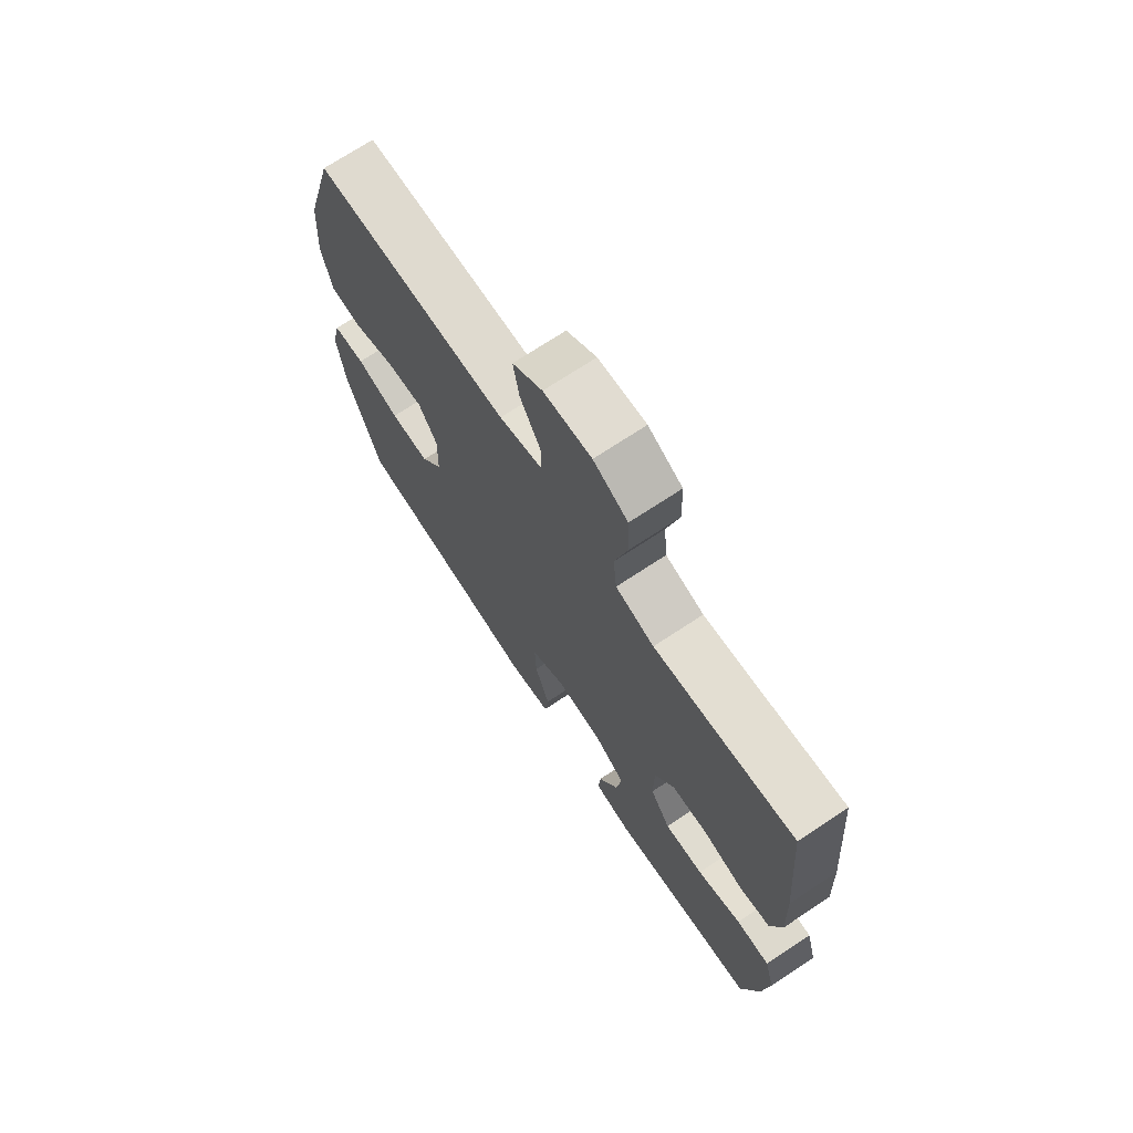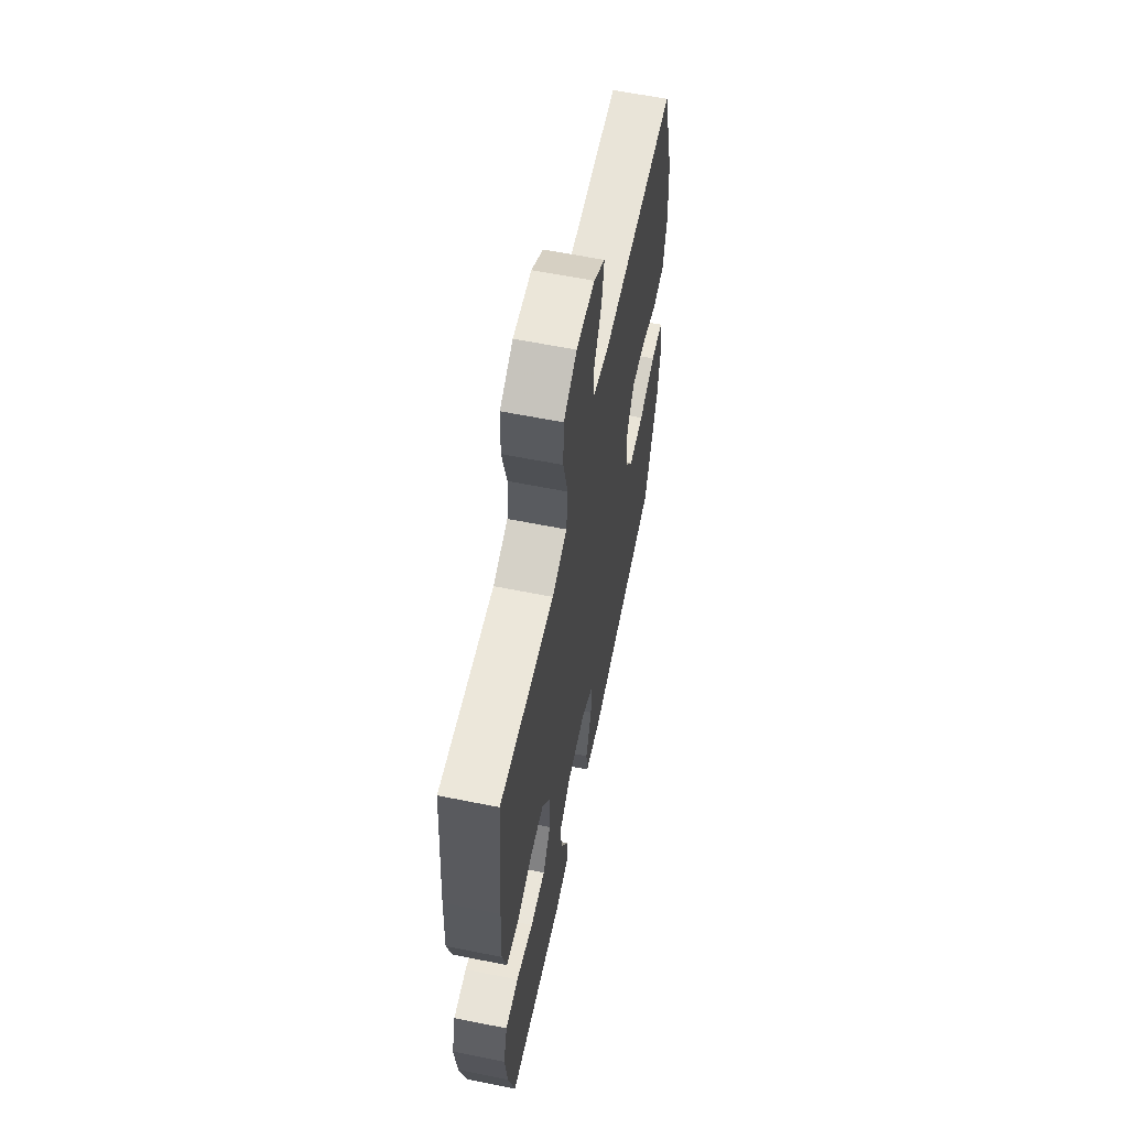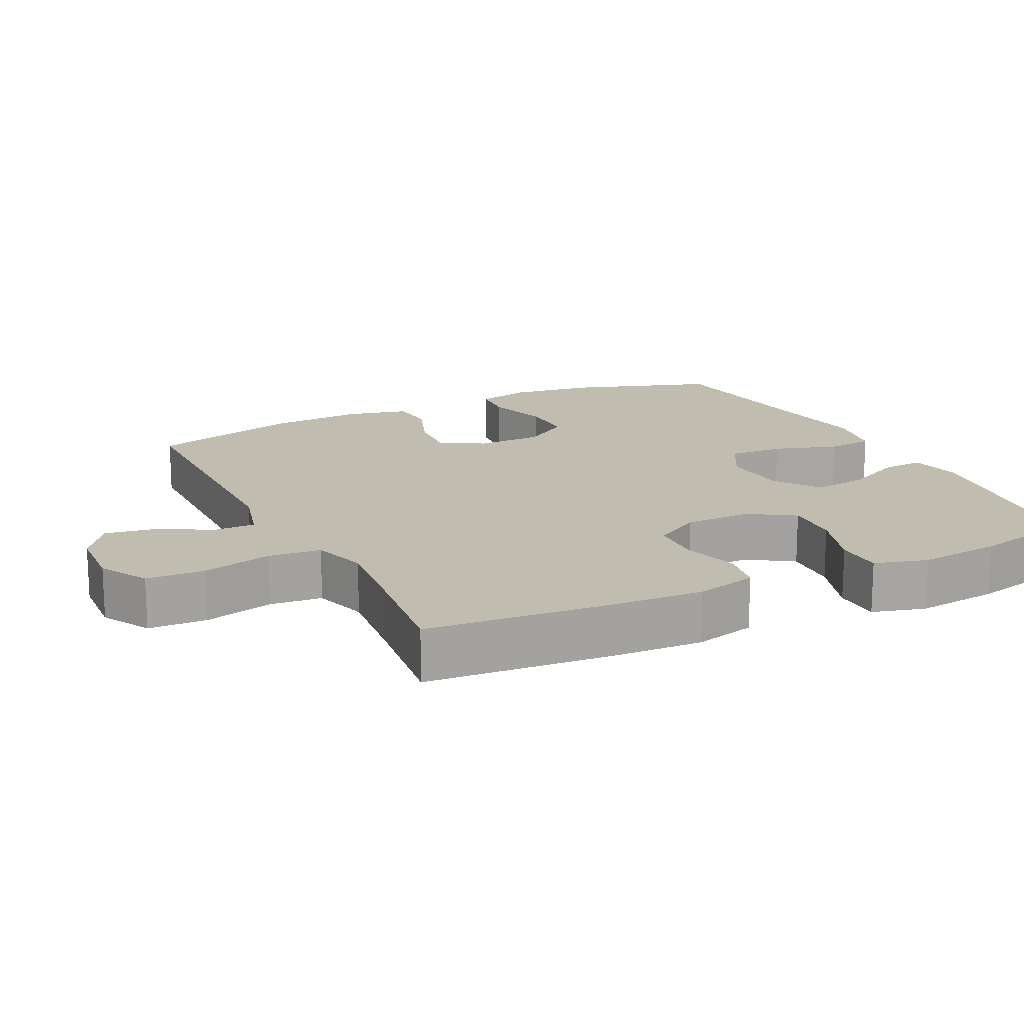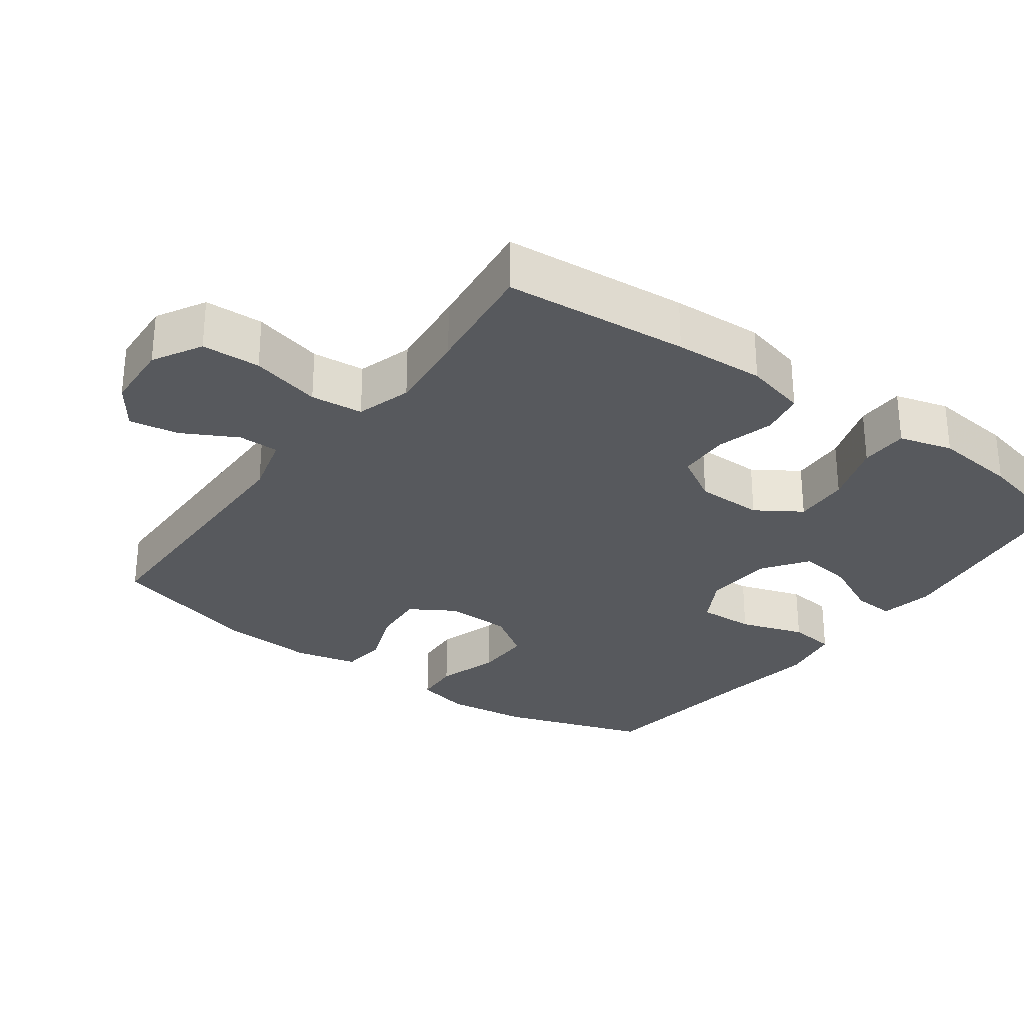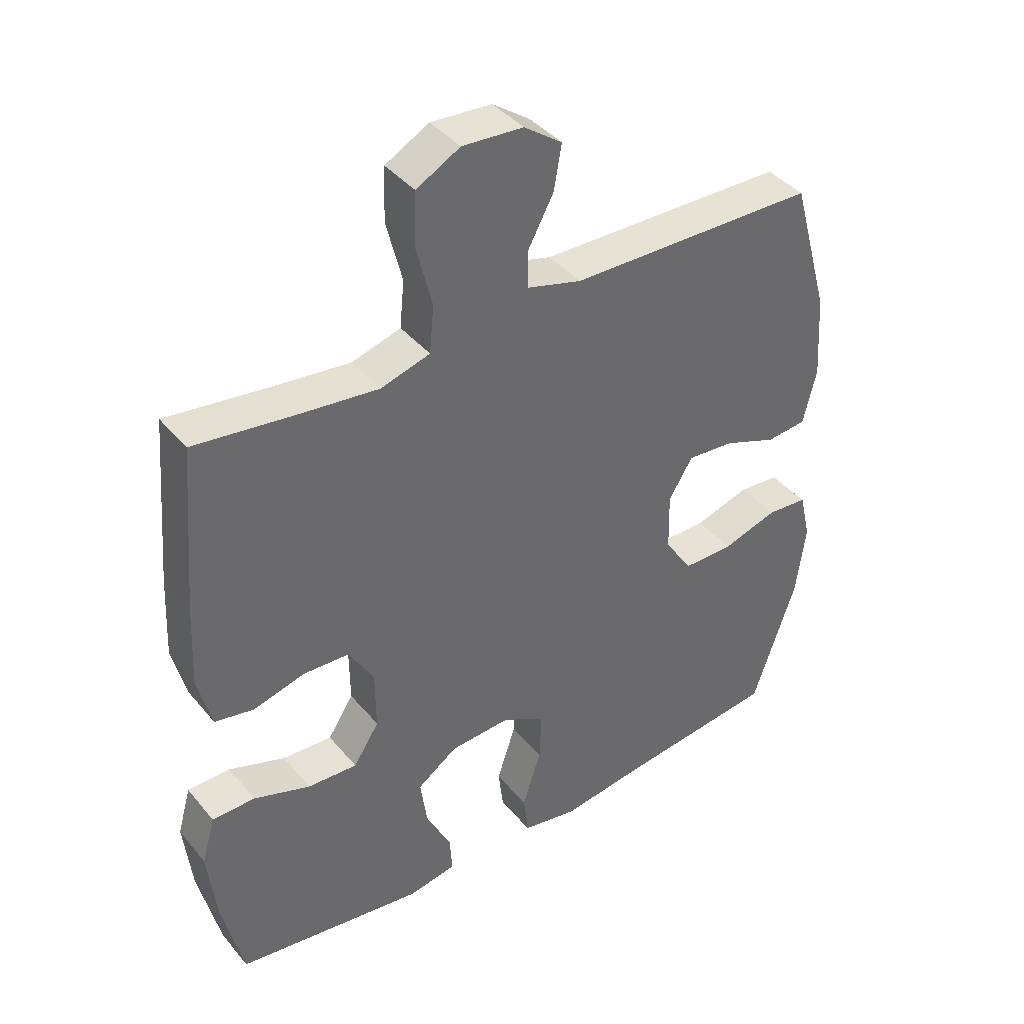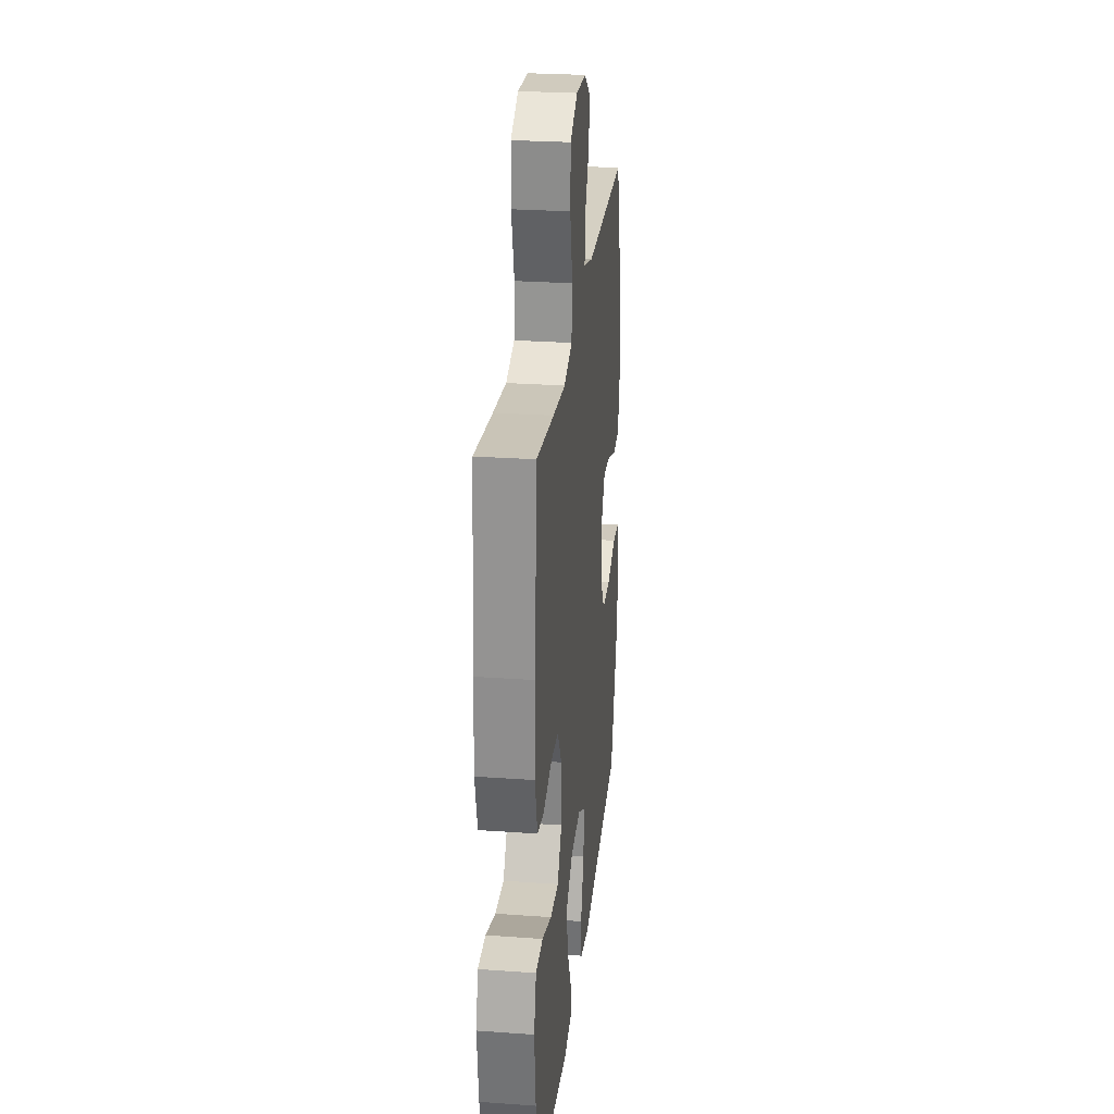
<metadata>
{"format":"obj","ext":"obj","renderer":"f3d","projection":"perspective","resolution":1024,"background":"white","views":[{"elev":71.4,"azim":56.5,"up":"+Z"},{"elev":61.0,"azim":101.6,"up":"+Z"},{"elev":16.4,"azim":63.7,"up":"+Y"},{"elev":-29.1,"azim":53.8,"up":"+Y"},{"elev":40.2,"azim":144.5,"up":"+Z"},{"elev":27.0,"azim":96.3,"up":"+Z"}]}
</metadata>
<code>
v -0.5 0.07 0.5
v -0.106 0.07 0.506
v -0.019 0.07 0.53
v -0.019 0.07 0.588
v -0.06 0.07 0.664
v -0.072 0.07 0.734
v -0.012 0.07 0.777
v 0.084 0.07 0.783
v 0.153 0.07 0.745
v 0.156 0.07 0.662
v 0.131 0.07 0.563
v 0.138 0.07 0.489
v 0.216 0.07 0.466
v 0.334 0.07 0.479
v 0.5 0.07 0.5
v 0.522 0.07 0.238
v 0.528 0.07 0.11
v 0.506 0.07 0.023
v 0.444 0.07 0.011
v 0.362 0.07 0.033
v 0.289 0.07 0.03
v 0.249 0.07 -0.037
v 0.248 0.07 -0.132
v 0.289 0.07 -0.195
v 0.368 0.07 -0.191
v 0.458 0.07 -0.16
v 0.526 0.07 -0.161
v 0.547 0.07 -0.236
v 0.534 0.07 -0.354
v 0.5 0.07 -0.5
v 0.199 0.07 -0.542
v 0.123 0.07 -0.528
v 0.127 0.07 -0.469
v 0.167 0.07 -0.387
v 0.178 0.07 -0.31
v 0.114 0.07 -0.265
v 0.018 0.07 -0.259
v -0.05 0.07 -0.297
v -0.047 0.07 -0.376
v -0.017 0.07 -0.467
v -0.025 0.07 -0.533
v -0.113 0.07 -0.549
v -0.248 0.07 -0.53
v -0.5 0.07 -0.5
v -0.569 0.07 -0.295
v -0.584 0.07 -0.179
v -0.566 0.07 -0.102
v -0.501 0.07 -0.097
v -0.413 0.07 -0.124
v -0.333 0.07 -0.124
v -0.289 0.07 -0.058
v -0.287 0.07 0.035
v -0.325 0.07 0.097
v -0.399 0.07 0.091
v -0.484 0.07 0.059
v -0.548 0.07 0.065
v -0.569 0.07 0.153
v -0.56 0.07 0.287
v -0.5 0 0.5
v -0.106 0 0.506
v -0.019 0 0.53
v -0.019 0 0.588
v -0.06 0 0.664
v -0.072 0 0.734
v -0.012 0 0.777
v 0.084 0 0.783
v 0.153 0 0.745
v 0.156 0 0.662
v 0.131 0 0.563
v 0.138 0 0.489
v 0.216 0 0.466
v 0.334 0 0.479
v 0.5 0 0.5
v 0.522 0 0.238
v 0.528 0 0.11
v 0.506 0 0.023
v 0.444 0 0.011
v 0.362 0 0.033
v 0.289 0 0.03
v 0.249 0 -0.037
v 0.248 0 -0.132
v 0.289 0 -0.195
v 0.368 0 -0.191
v 0.458 0 -0.16
v 0.526 0 -0.161
v 0.547 0 -0.236
v 0.534 0 -0.354
v 0.5 0 -0.5
v 0.199 0 -0.542
v 0.123 0 -0.528
v 0.127 0 -0.469
v 0.167 0 -0.387
v 0.178 0 -0.31
v 0.114 0 -0.265
v 0.018 0 -0.259
v -0.05 0 -0.297
v -0.047 0 -0.376
v -0.017 0 -0.467
v -0.025 0 -0.533
v -0.113 0 -0.549
v -0.248 0 -0.53
v -0.5 0 -0.5
v -0.569 0 -0.295
v -0.584 0 -0.179
v -0.566 0 -0.102
v -0.501 0 -0.097
v -0.413 0 -0.124
v -0.333 0 -0.124
v -0.289 0 -0.058
v -0.287 0 0.035
v -0.325 0 0.097
v -0.399 0 0.091
v -0.484 0 0.059
v -0.548 0 0.065
v -0.569 0 0.153
v -0.56 0 0.287
f 58 1 2
f 57 58 2
f 56 57 2
f 55 56 2
f 54 55 2
f 53 54 2 3
f 52 53 3
f 51 52 3
f 47 48 49
f 46 47 49
f 45 46 49
f 44 45 49
f 43 44 49
f 43 49 50
f 42 43 50
f 41 42 50
f 40 41 50
f 39 40 50
f 38 39 50 51
f 32 33 34
f 31 32 34
f 30 31 34
f 29 30 34
f 28 29 34
f 27 28 34
f 26 27 34
f 25 26 34
f 24 25 34 35
f 23 24 35 36
f 18 19 20
f 17 18 20
f 16 17 20
f 15 16 20
f 14 15 20
f 13 14 20 21
f 12 13 21 22
f 9 10 11
f 8 9 11
f 7 8 11
f 6 7 11
f 5 6 11
f 4 5 11
f 3 4 11 12
f 3 12 22
f 51 3 22
f 38 51 22
f 37 38 22
f 22 23 36 37
f 60 59 116
f 60 116 115
f 60 115 114
f 60 114 113
f 60 113 112
f 61 60 112 111
f 61 111 110
f 61 110 109
f 107 106 105
f 107 105 104
f 107 104 103
f 107 103 102
f 107 102 101
f 108 107 101
f 108 101 100
f 108 100 99
f 108 99 98
f 108 98 97
f 109 108 97 96
f 92 91 90
f 92 90 89
f 92 89 88
f 92 88 87
f 92 87 86
f 92 86 85
f 92 85 84
f 92 84 83
f 93 92 83 82
f 94 93 82 81
f 78 77 76
f 78 76 75
f 78 75 74
f 78 74 73
f 78 73 72
f 79 78 72 71
f 80 79 71 70
f 69 68 67
f 69 67 66
f 69 66 65
f 69 65 64
f 69 64 63
f 69 63 62
f 70 69 62 61
f 80 70 61
f 80 61 109
f 80 109 96
f 80 96 95
f 95 94 81 80
f 1 59 60 2
f 2 60 61 3
f 3 61 62 4
f 4 62 63 5
f 5 63 64 6
f 6 64 65 7
f 7 65 66 8
f 8 66 67 9
f 9 67 68 10
f 10 68 69 11
f 11 69 70 12
f 12 70 71 13
f 13 71 72 14
f 14 72 73 15
f 15 73 74 16
f 16 74 75 17
f 17 75 76 18
f 18 76 77 19
f 19 77 78 20
f 20 78 79 21
f 21 79 80 22
f 22 80 81 23
f 23 81 82 24
f 24 82 83 25
f 25 83 84 26
f 26 84 85 27
f 27 85 86 28
f 28 86 87 29
f 29 87 88 30
f 30 88 89 31
f 31 89 90 32
f 32 90 91 33
f 33 91 92 34
f 34 92 93 35
f 35 93 94 36
f 36 94 95 37
f 37 95 96 38
f 38 96 97 39
f 39 97 98 40
f 40 98 99 41
f 41 99 100 42
f 42 100 101 43
f 43 101 102 44
f 44 102 103 45
f 45 103 104 46
f 46 104 105 47
f 47 105 106 48
f 48 106 107 49
f 49 107 108 50
f 50 108 109 51
f 51 109 110 52
f 52 110 111 53
f 53 111 112 54
f 54 112 113 55
f 55 113 114 56
f 56 114 115 57
f 57 115 116 58
f 58 116 59 1

</code>
